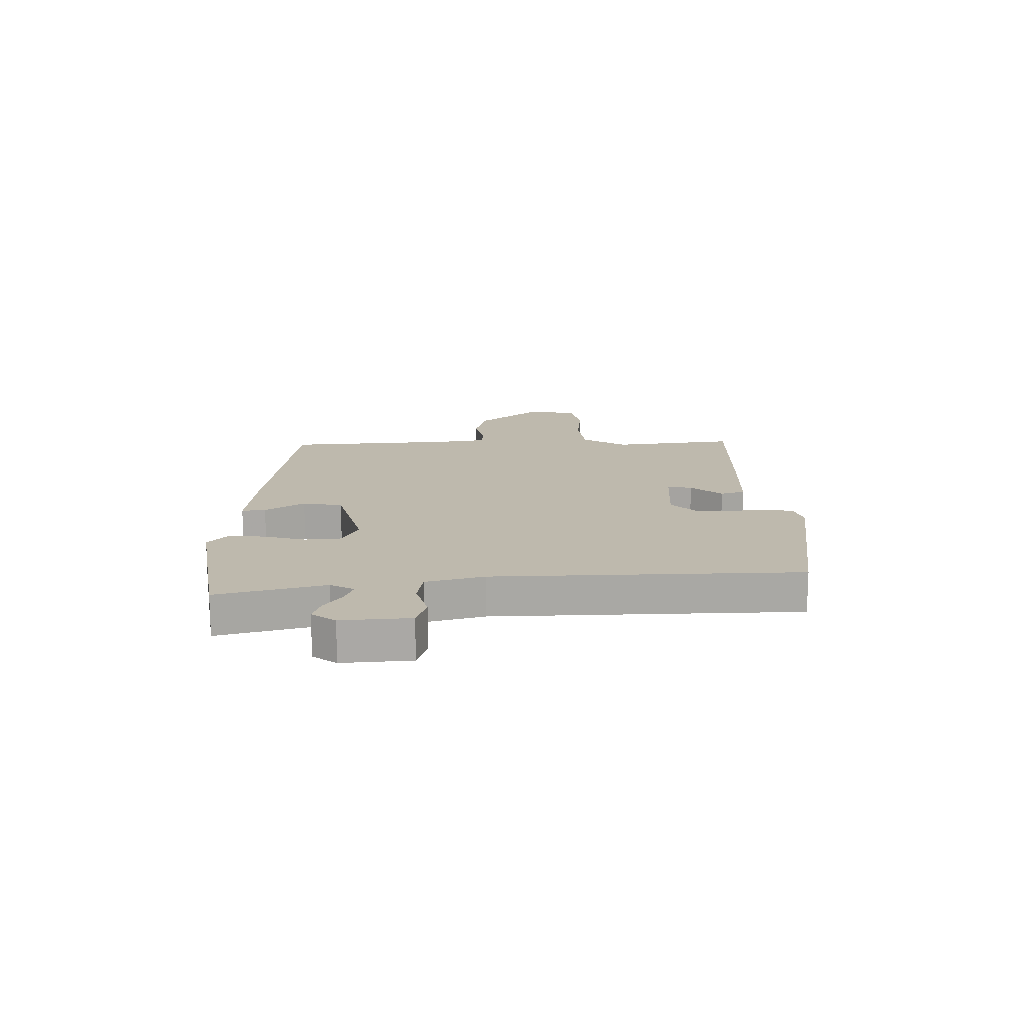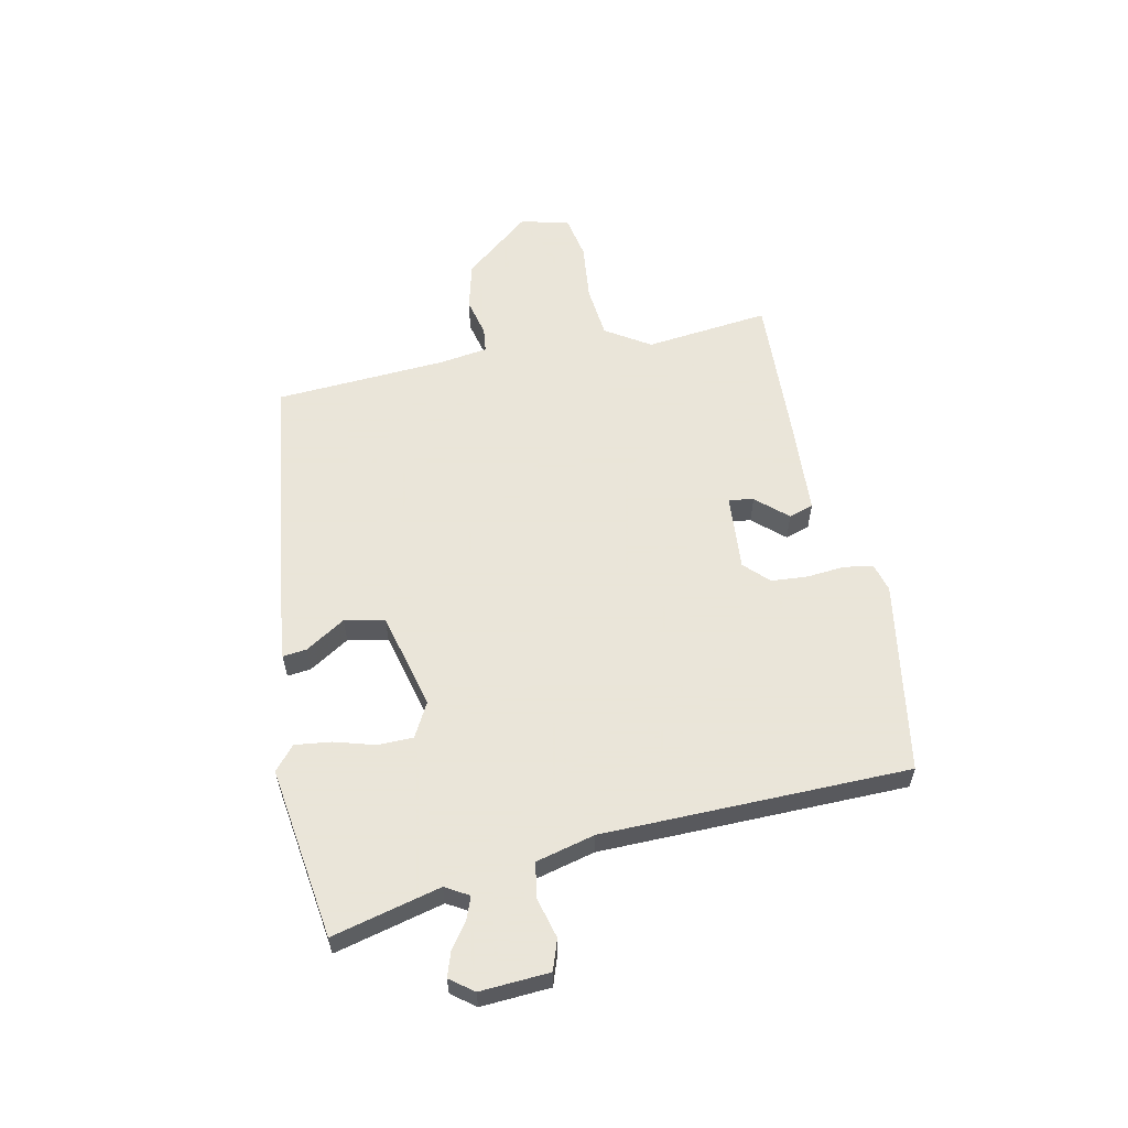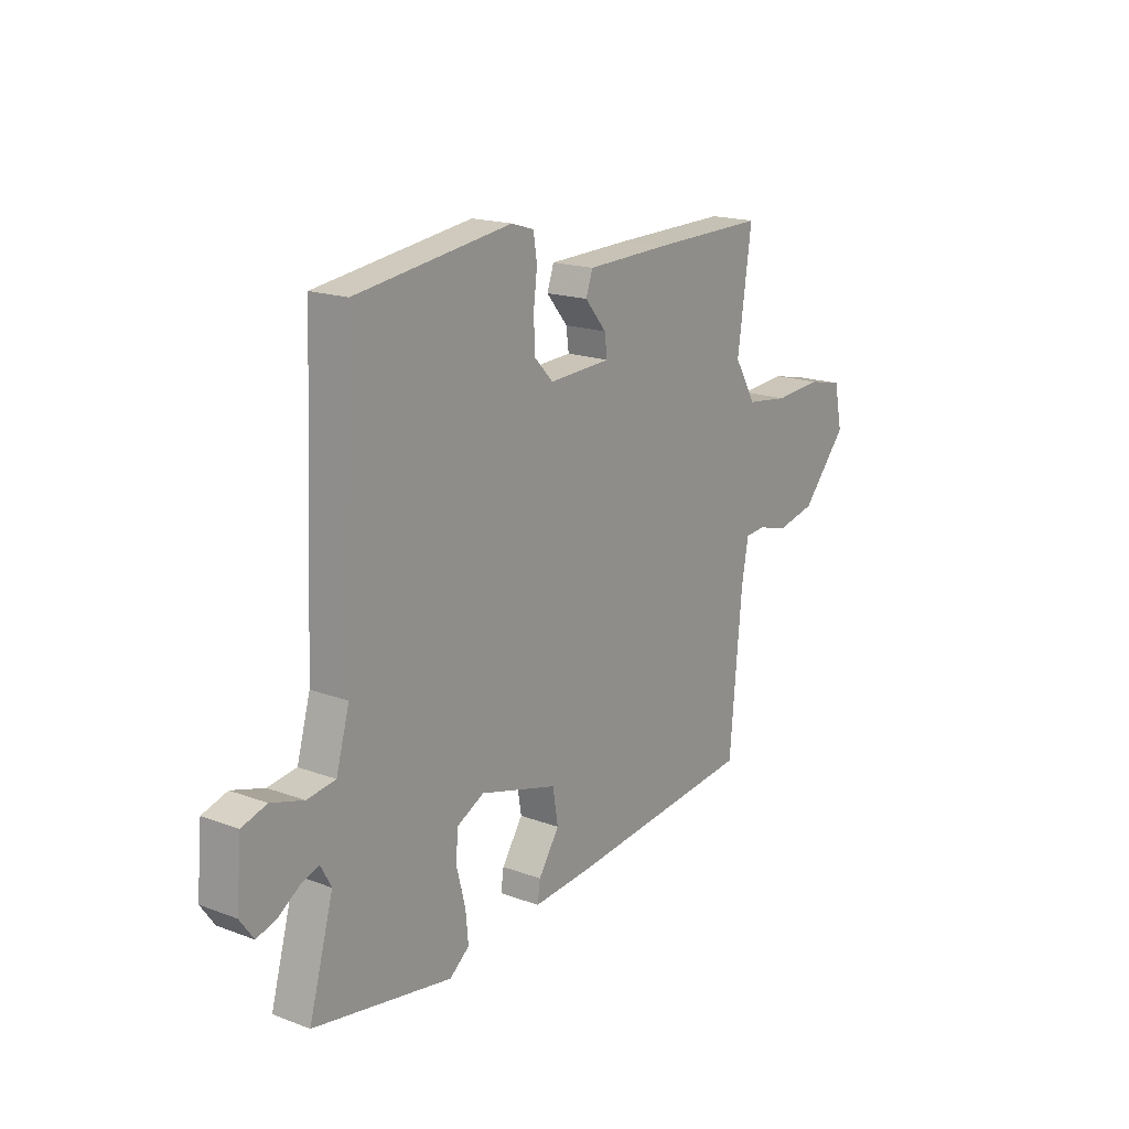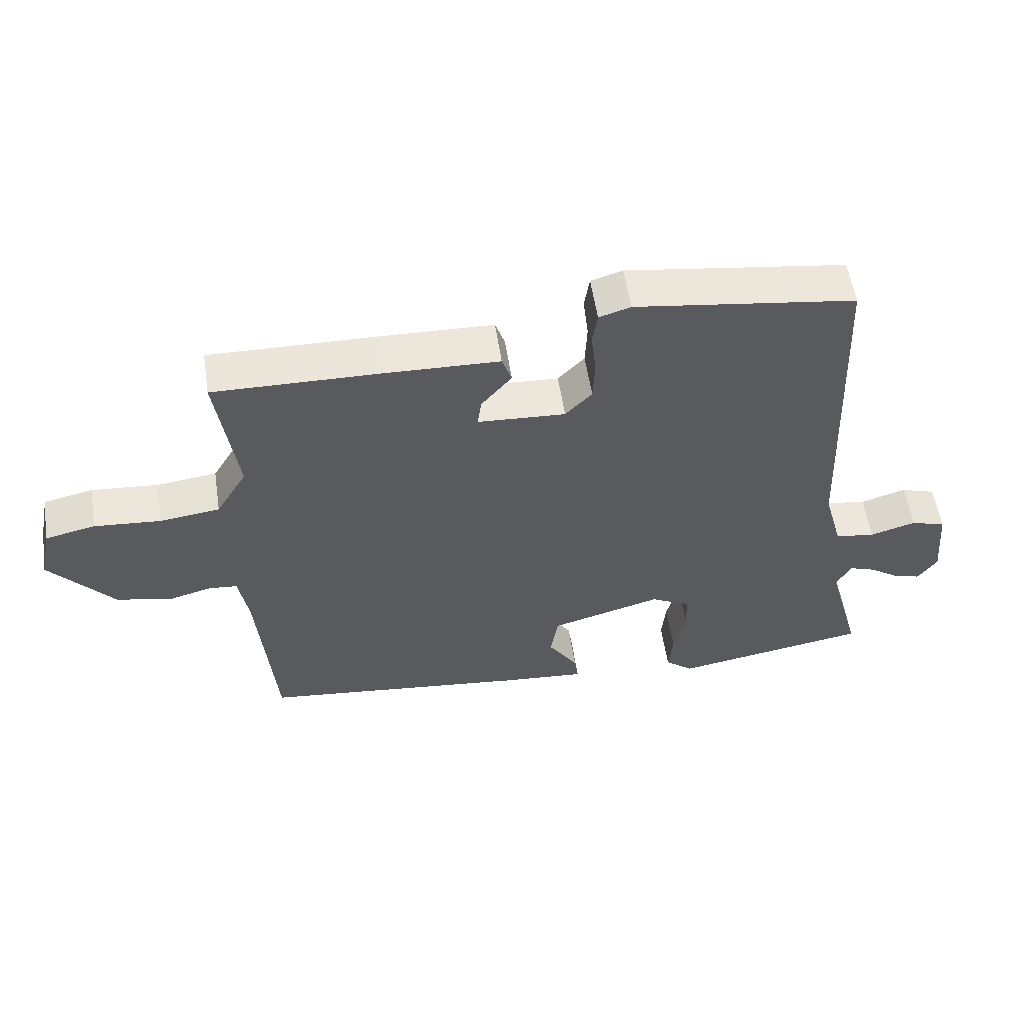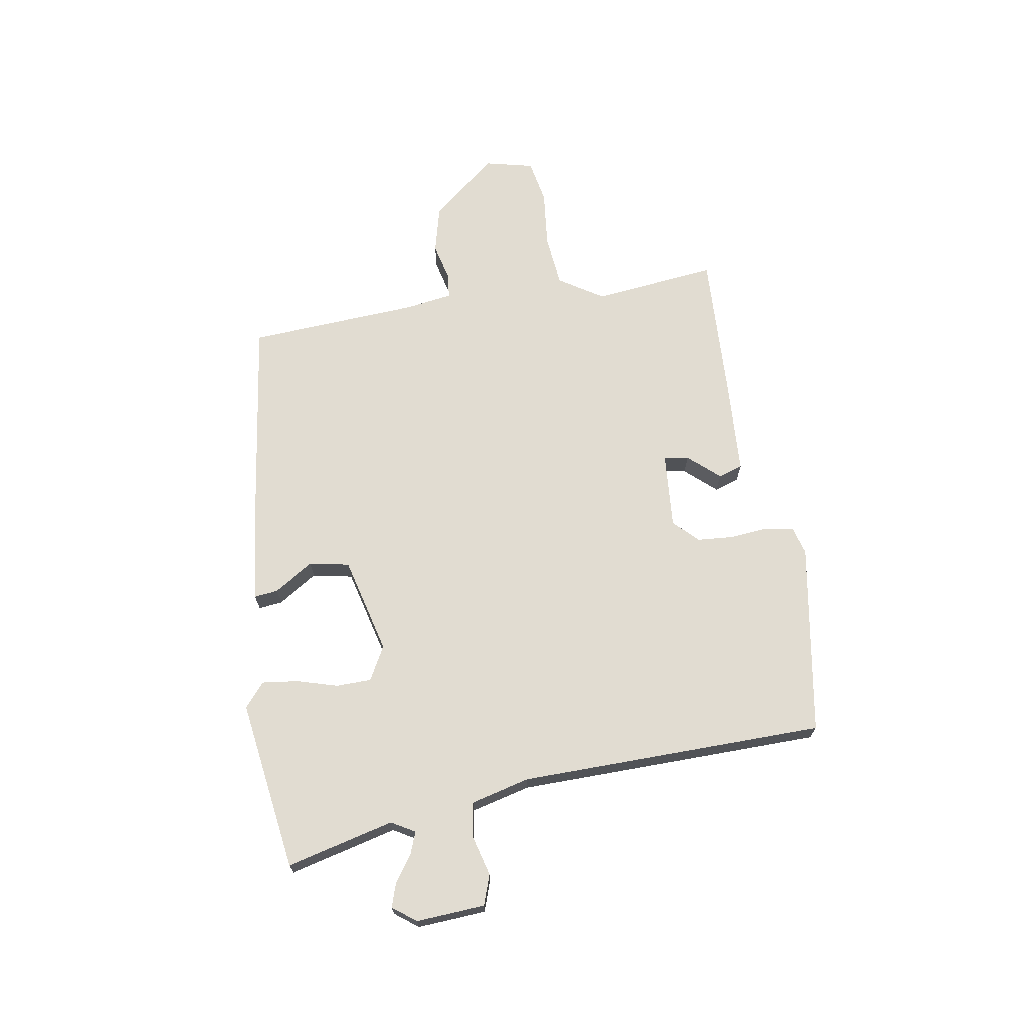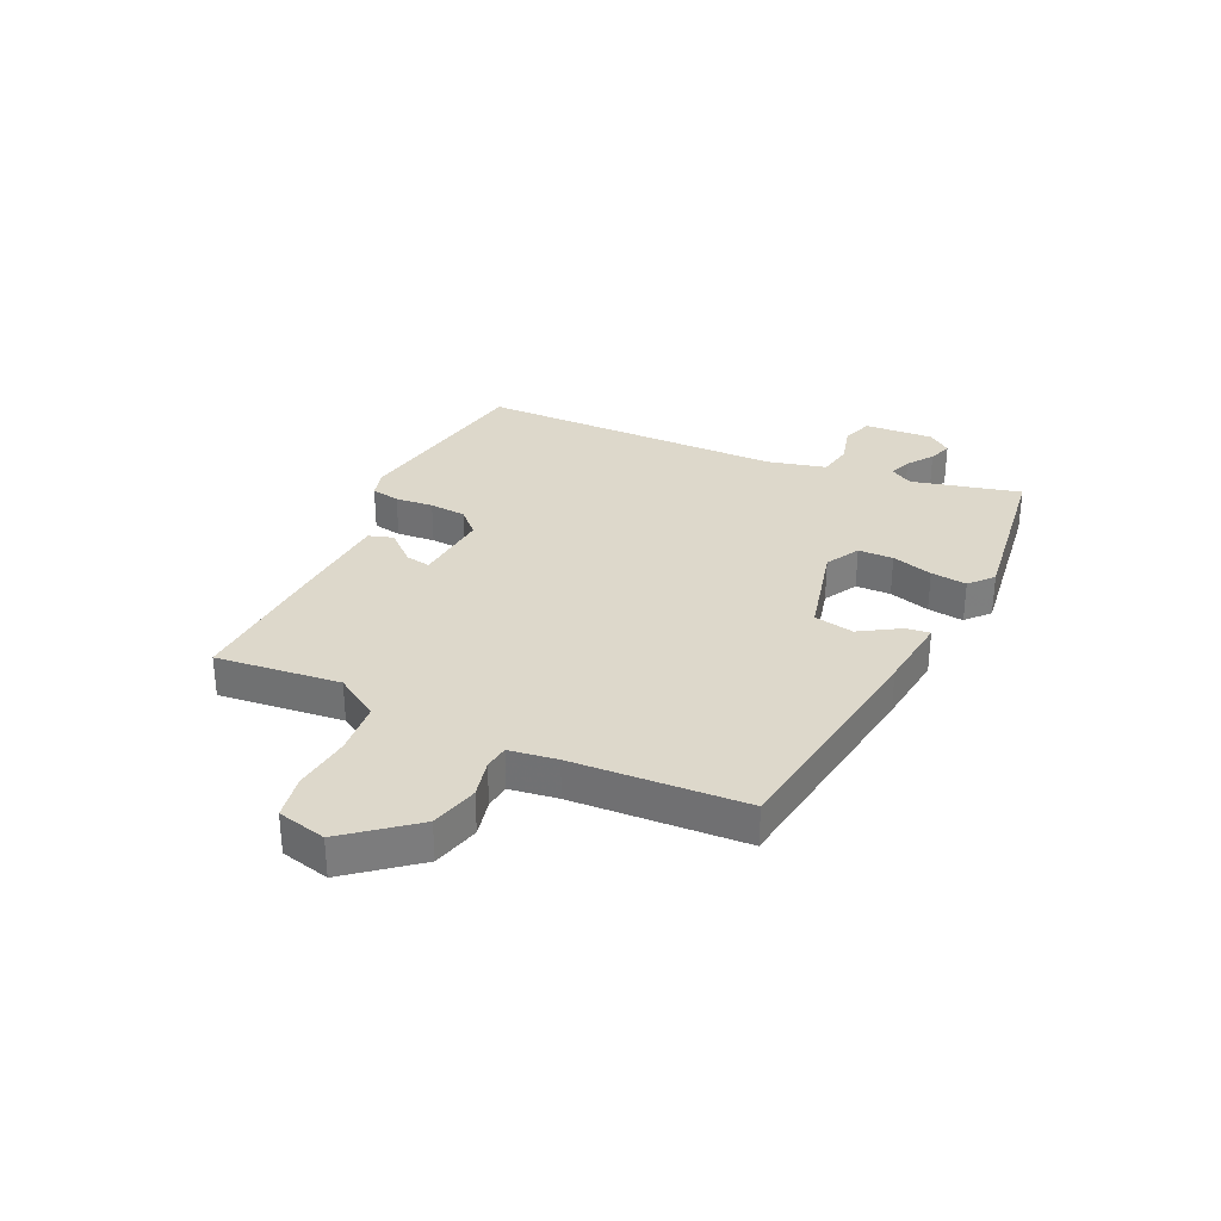
<metadata>
{"format":"obj","ext":"obj","renderer":"f3d","projection":"perspective","resolution":1024,"background":"white","views":[{"elev":15.3,"azim":-90.2,"up":"+Y"},{"elev":58.6,"azim":-100.2,"up":"+Y"},{"elev":17.8,"azim":-53.9,"up":"+Z"},{"elev":55.8,"azim":171.4,"up":"+Z"},{"elev":69.0,"azim":-97.8,"up":"+Y"},{"elev":31.4,"azim":116.9,"up":"+Y"}]}
</metadata>
<code>
v -0.574 0.07 -0.486
v -0.521 0.07 -0.296
v -0.544 0.07 -0.254
v -0.584 0.07 -0.268
v -0.63 0.07 -0.299
v -0.673 0.07 -0.312
v -0.703 0.07 -0.27
v -0.692 0.07 -0.148
v -0.638 0.07 -0.131
v -0.567 0.07 -0.152
v -0.505 0.07 -0.143
v -0.476 0.07 -0.04
v -0.453 0.07 0.501
v -0.111 0.07 0.548
v -0.062 0.07 0.533
v -0.054 0.07 0.482
v -0.062 0.07 0.415
v -0.059 0.07 0.35
v -0.018 0.07 0.307
v 0.118 0.07 0.314
v 0.112 0.07 0.358
v 0.065 0.07 0.414
v 0.08 0.07 0.457
v 0.257 0.07 0.462
v 0.514 0.07 0.466
v 0.483 0.07 0.247
v 0.531 0.07 0.167
v 0.624 0.07 0.155
v 0.727 0.07 0.163
v 0.804 0.07 0.146
v 0.822 0.07 0.059
v 0.723 0.07 -0.055
v 0.638 0.07 -0.074
v 0.571 0.07 -0.056
v 0.527 0.07 -0.06
v 0.512 0.07 -0.144
v 0.485 0.07 -0.447
v 0.075 0.07 -0.492
v -0.058 0.07 -0.503
v -0.052 0.07 -0.461
v -0.006 0.07 -0.392
v -0.018 0.07 -0.321
v -0.189 0.07 -0.273
v -0.25 0.07 -0.304
v -0.253 0.07 -0.366
v -0.234 0.07 -0.439
v -0.228 0.07 -0.503
v -0.271 0.07 -0.538
v -0.574 0 -0.486
v -0.521 0 -0.296
v -0.544 0 -0.254
v -0.584 0 -0.268
v -0.63 0 -0.299
v -0.673 0 -0.312
v -0.703 0 -0.27
v -0.692 0 -0.148
v -0.638 0 -0.131
v -0.567 0 -0.152
v -0.505 0 -0.143
v -0.476 0 -0.04
v -0.453 0 0.501
v -0.111 0 0.548
v -0.062 0 0.533
v -0.054 0 0.482
v -0.062 0 0.415
v -0.059 0 0.35
v -0.018 0 0.307
v 0.118 0 0.314
v 0.112 0 0.358
v 0.065 0 0.414
v 0.08 0 0.457
v 0.257 0 0.462
v 0.514 0 0.466
v 0.483 0 0.247
v 0.531 0 0.167
v 0.624 0 0.155
v 0.727 0 0.163
v 0.804 0 0.146
v 0.822 0 0.059
v 0.723 0 -0.055
v 0.638 0 -0.074
v 0.571 0 -0.056
v 0.527 0 -0.06
v 0.512 0 -0.144
v 0.485 0 -0.447
v 0.075 0 -0.492
v -0.058 0 -0.503
v -0.052 0 -0.461
v -0.006 0 -0.392
v -0.018 0 -0.321
v -0.189 0 -0.273
v -0.25 0 -0.304
v -0.253 0 -0.366
v -0.234 0 -0.439
v -0.228 0 -0.503
v -0.271 0 -0.538
f 45 46 47 48
f 44 45 48 1
f 38 39 40 41
f 36 37 38 41
f 35 36 41 42
f 31 32 33 34
f 31 34 35
f 28 29 30 31
f 27 28 31 35
f 26 27 35 42
f 21 22 23 24
f 20 21 24 25
f 14 15 16 17
f 12 13 14 17
f 11 12 17 18
f 7 8 9 10
f 7 10 11
f 4 5 6 7
f 3 4 7 11
f 2 3 11 18
f 44 1 2 18
f 25 26 42 43
f 20 25 43 44
f 19 20 44
f 18 19 44
f 96 95 94 93
f 49 96 93 92
f 89 88 87 86
f 89 86 85 84
f 90 89 84 83
f 82 81 80 79
f 83 82 79
f 79 78 77 76
f 83 79 76 75
f 90 83 75 74
f 72 71 70 69
f 73 72 69 68
f 65 64 63 62
f 65 62 61 60
f 66 65 60 59
f 58 57 56 55
f 59 58 55
f 55 54 53 52
f 59 55 52 51
f 66 59 51 50
f 66 50 49 92
f 91 90 74 73
f 92 91 73 68
f 92 68 67
f 92 67 66
f 1 49 50 2
f 2 50 51 3
f 3 51 52 4
f 4 52 53 5
f 5 53 54 6
f 6 54 55 7
f 7 55 56 8
f 8 56 57 9
f 9 57 58 10
f 10 58 59 11
f 11 59 60 12
f 12 60 61 13
f 13 61 62 14
f 14 62 63 15
f 15 63 64 16
f 16 64 65 17
f 17 65 66 18
f 18 66 67 19
f 19 67 68 20
f 20 68 69 21
f 21 69 70 22
f 22 70 71 23
f 23 71 72 24
f 24 72 73 25
f 25 73 74 26
f 26 74 75 27
f 27 75 76 28
f 28 76 77 29
f 29 77 78 30
f 30 78 79 31
f 31 79 80 32
f 32 80 81 33
f 33 81 82 34
f 34 82 83 35
f 35 83 84 36
f 36 84 85 37
f 37 85 86 38
f 38 86 87 39
f 39 87 88 40
f 40 88 89 41
f 41 89 90 42
f 42 90 91 43
f 43 91 92 44
f 44 92 93 45
f 45 93 94 46
f 46 94 95 47
f 47 95 96 48
f 48 96 49 1

</code>
